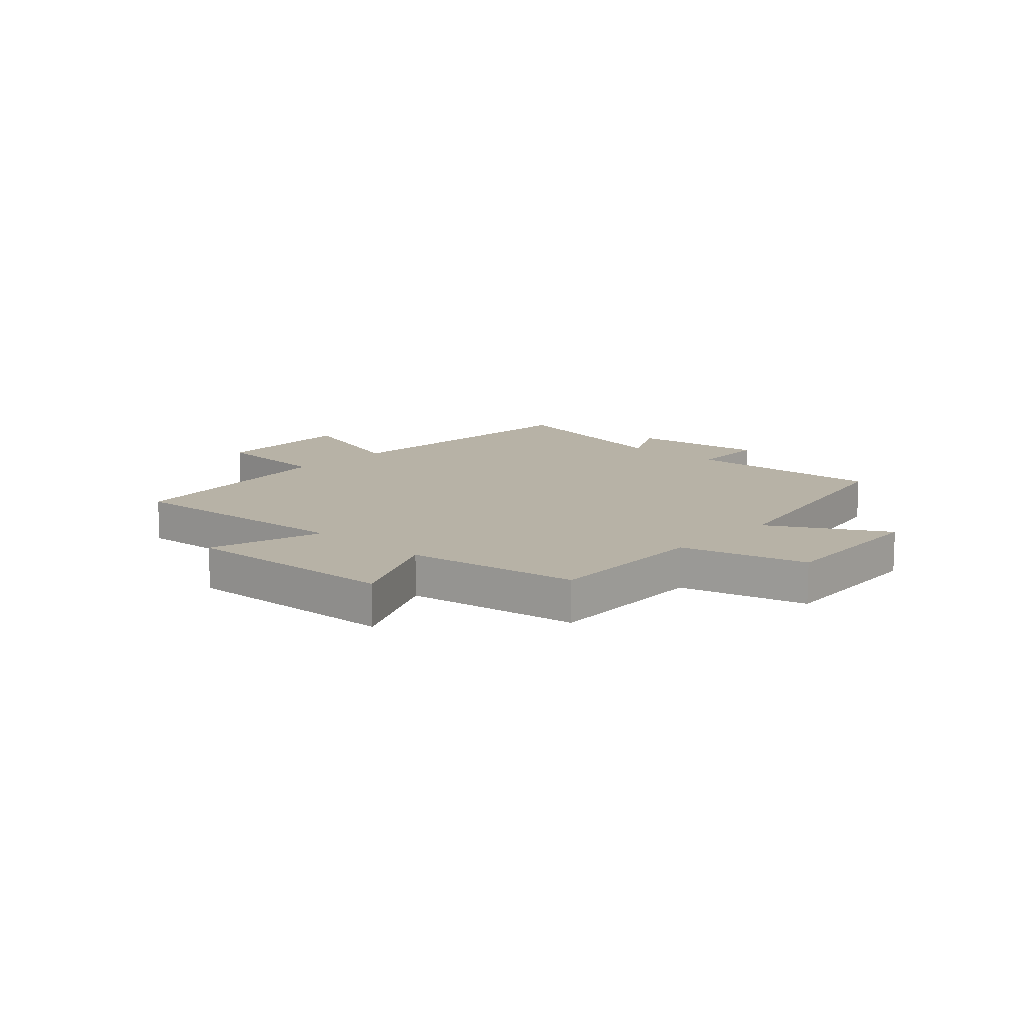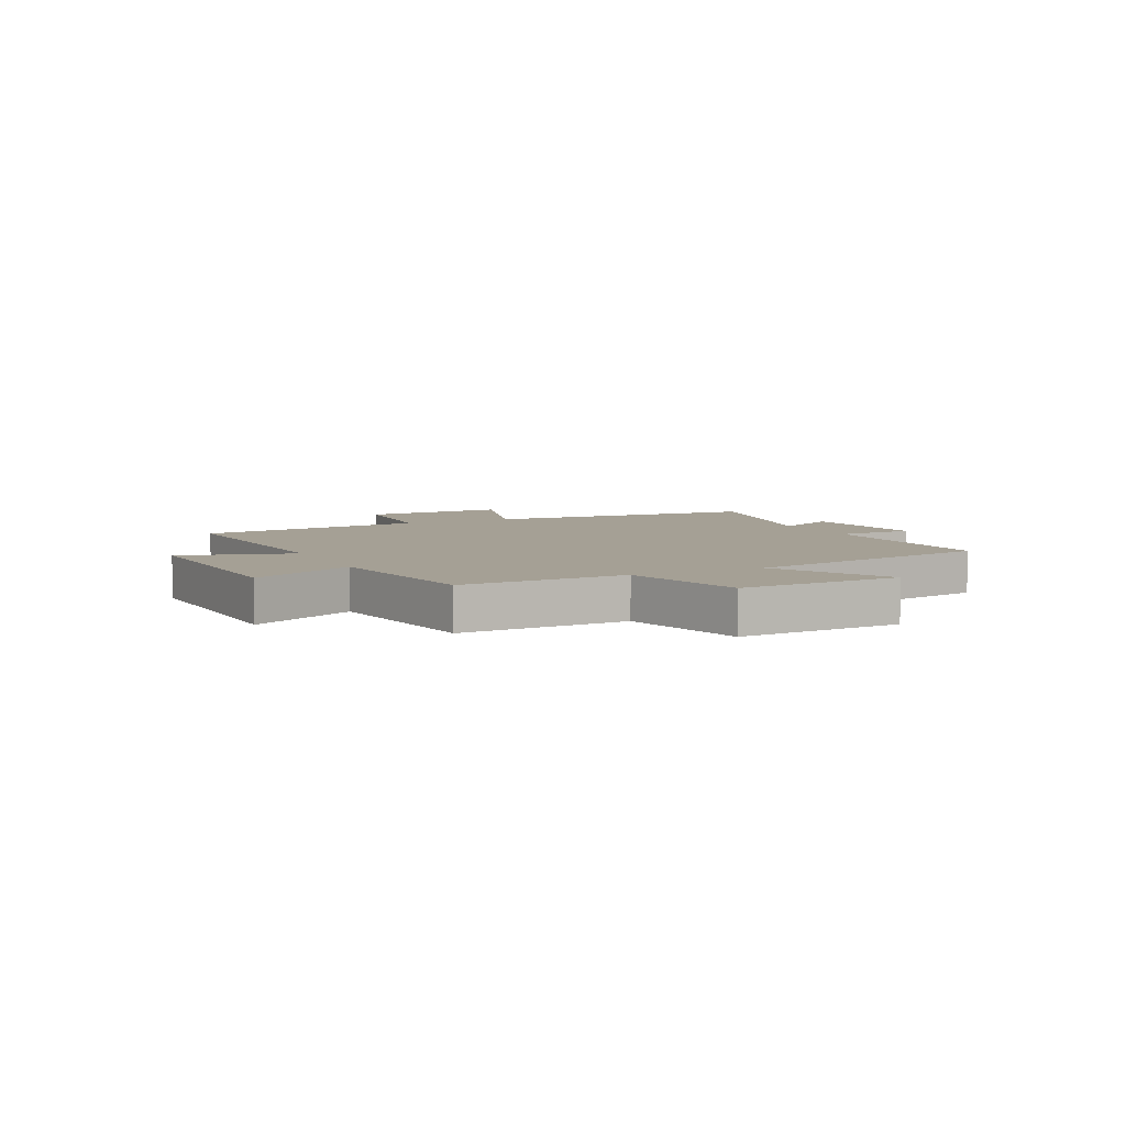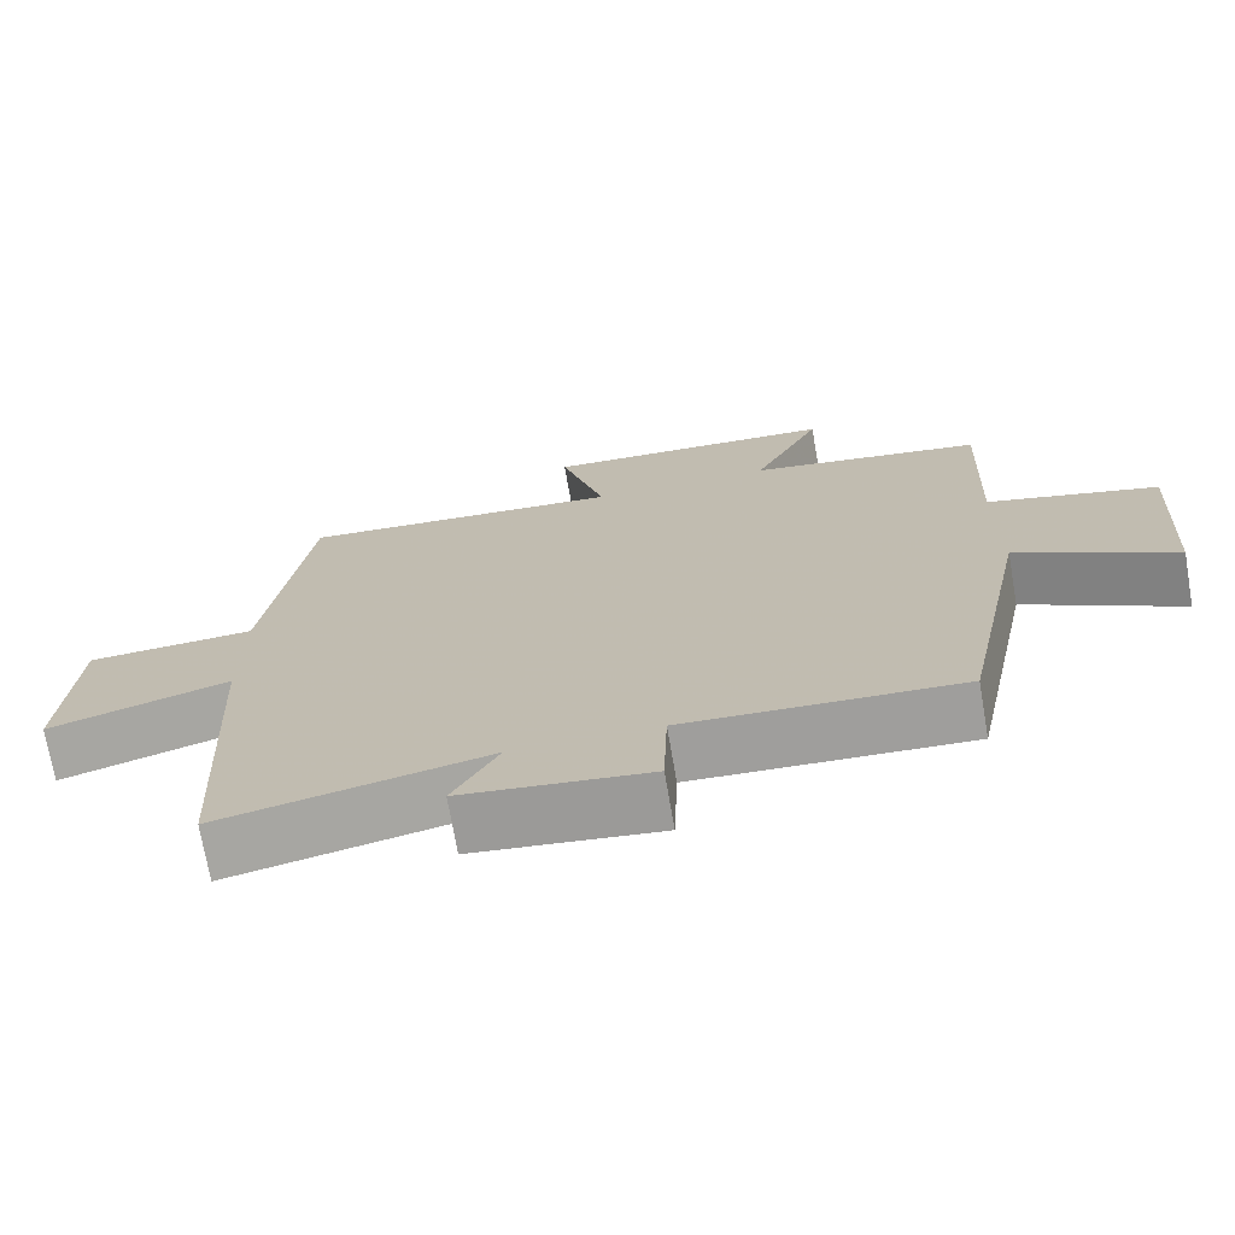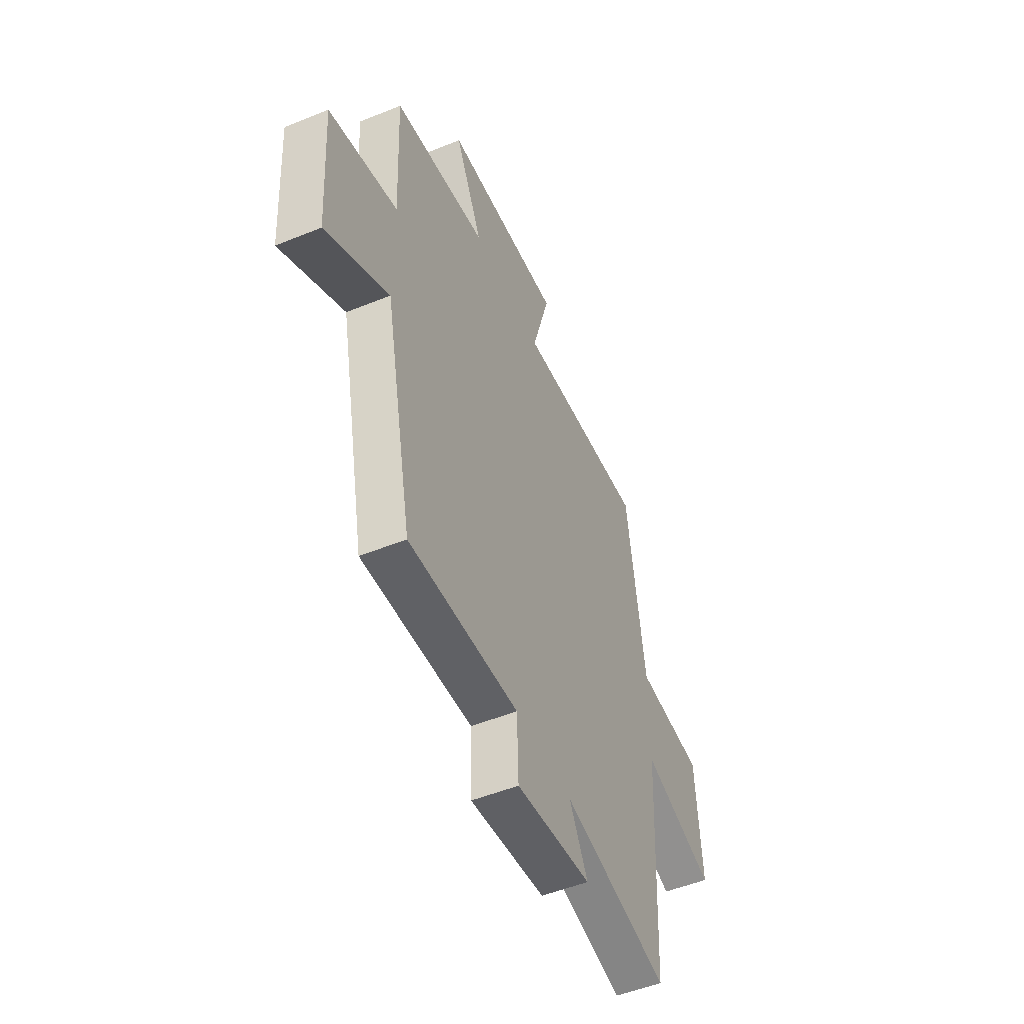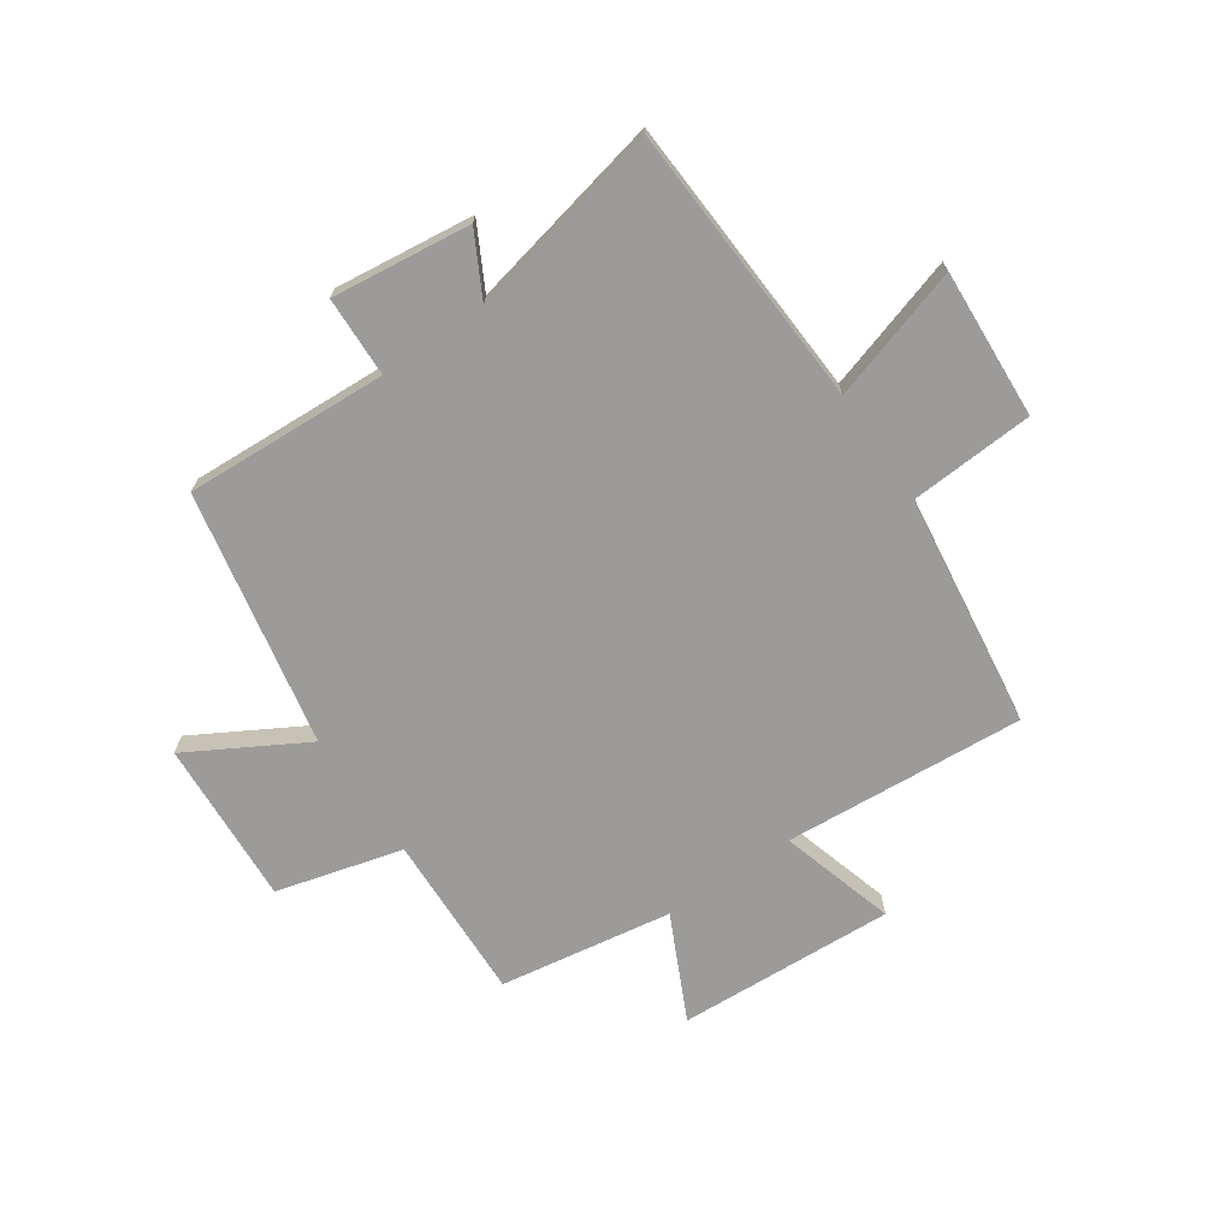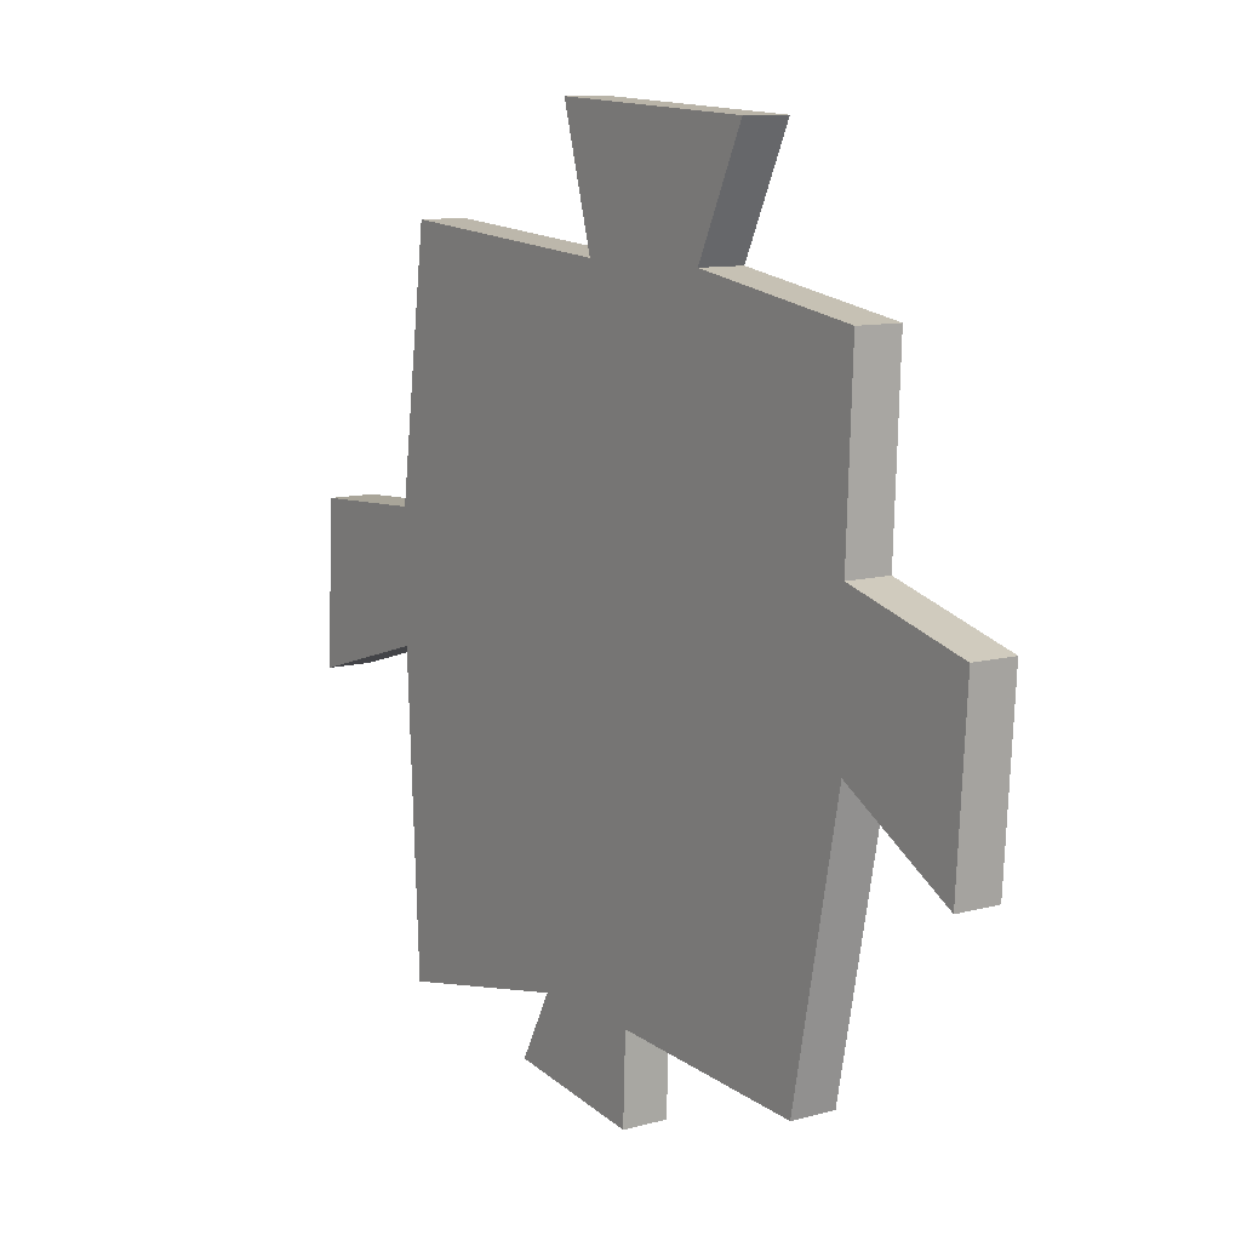
<metadata>
{"format":"obj","ext":"obj","renderer":"f3d","projection":"perspective","resolution":1024,"background":"white","views":[{"elev":12.4,"azim":42.9,"up":"+Y"},{"elev":5.9,"azim":64.7,"up":"+Y"},{"elev":-71.9,"azim":9.8,"up":"+Z"},{"elev":-51.3,"azim":113.8,"up":"+Z"},{"elev":-69.7,"azim":-145.4,"up":"+Y"},{"elev":10.5,"azim":55.7,"up":"+Z"}]}
</metadata>
<code>
v 0.41 0.07 -0.519
v 0.056 0.07 -0.5
v 0.051 0.07 -0.64
v -0.191 0.07 -0.61
v -0.132 0.07 -0.5
v -0.475 0.07 -0.573
v -0.5 0.07 -0.078
v -0.733 0.07 -0.149
v -0.717 0.07 0.111
v -0.5 0.07 0.124
v -0.444 0.07 0.532
v -0.024 0.07 0.5
v -0.082 0.07 0.702
v 0.298 0.07 0.682
v 0.21 0.07 0.5
v 0.512 0.07 0.451
v 0.5 0.07 0.158
v 0.72 0.07 0.099
v 0.702 0.07 -0.189
v 0.5 0.07 -0.074
v 0.41 0 -0.519
v 0.056 0 -0.5
v 0.051 0 -0.64
v -0.191 0 -0.61
v -0.132 0 -0.5
v -0.475 0 -0.573
v -0.5 0 -0.078
v -0.733 0 -0.149
v -0.717 0 0.111
v -0.5 0 0.124
v -0.444 0 0.532
v -0.024 0 0.5
v -0.082 0 0.702
v 0.298 0 0.682
v 0.21 0 0.5
v 0.512 0 0.451
v 0.5 0 0.158
v 0.72 0 0.099
v 0.702 0 -0.189
v 0.5 0 -0.074
f 17 18 19 20
f 17 20 1 2
f 15 16 17 2
f 12 13 14 15
f 12 15 2
f 12 2 3
f 11 12 3
f 10 11 3
f 7 8 9 10
f 5 6 7 10
f 5 10 3
f 3 4 5
f 40 39 38 37
f 22 21 40 37
f 22 37 36 35
f 35 34 33 32
f 22 35 32
f 23 22 32
f 23 32 31
f 23 31 30
f 30 29 28 27
f 30 27 26 25
f 23 30 25
f 25 24 23
f 1 21 22 2
f 2 22 23 3
f 3 23 24 4
f 4 24 25 5
f 5 25 26 6
f 6 26 27 7
f 7 27 28 8
f 8 28 29 9
f 9 29 30 10
f 10 30 31 11
f 11 31 32 12
f 12 32 33 13
f 13 33 34 14
f 14 34 35 15
f 15 35 36 16
f 16 36 37 17
f 17 37 38 18
f 18 38 39 19
f 19 39 40 20
f 20 40 21 1

</code>
